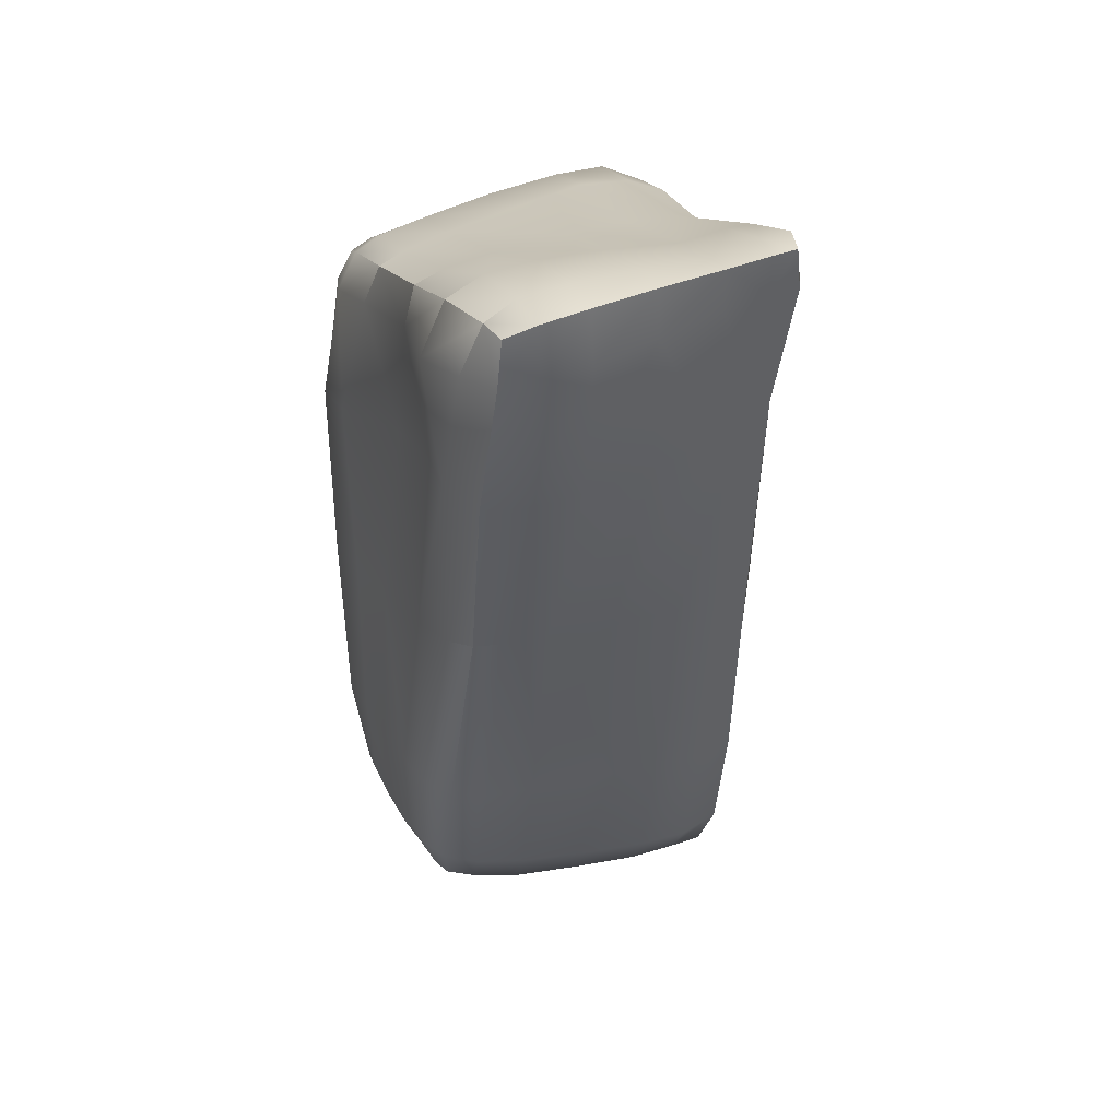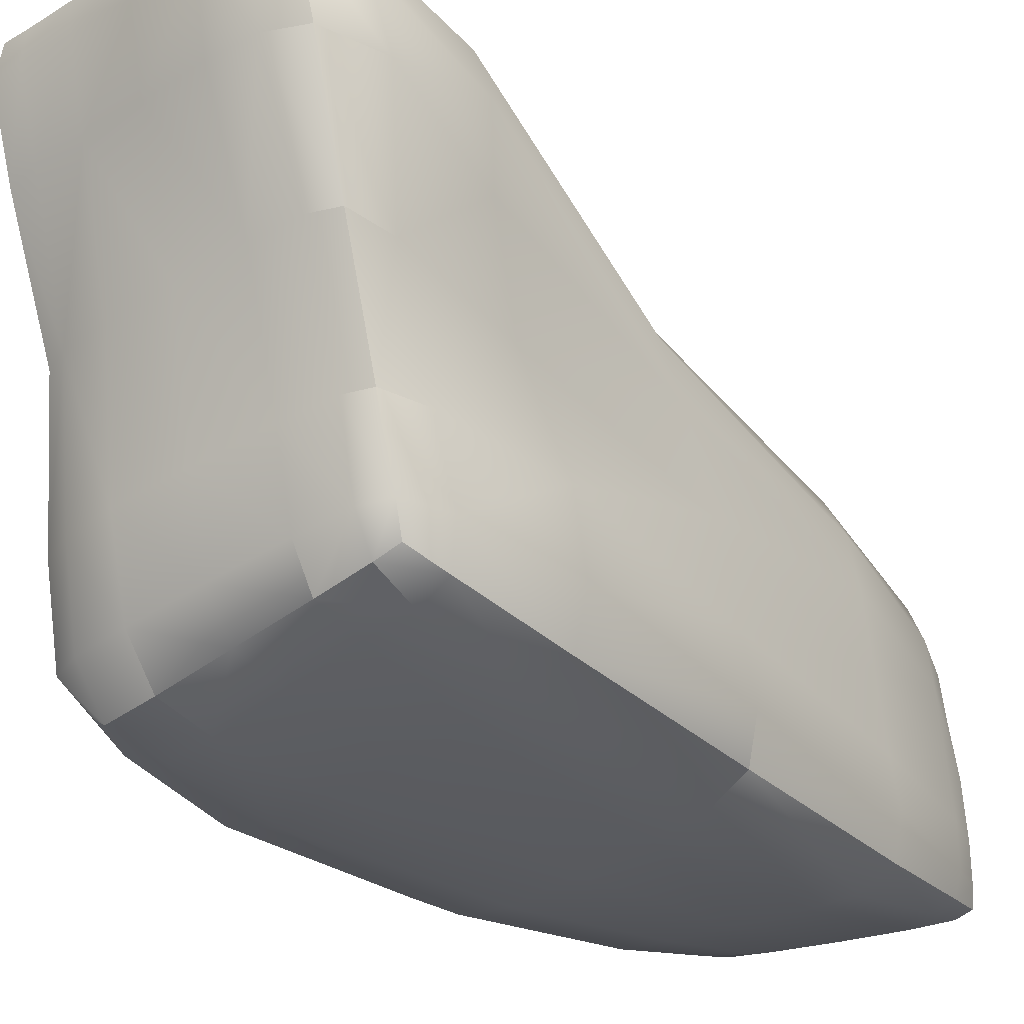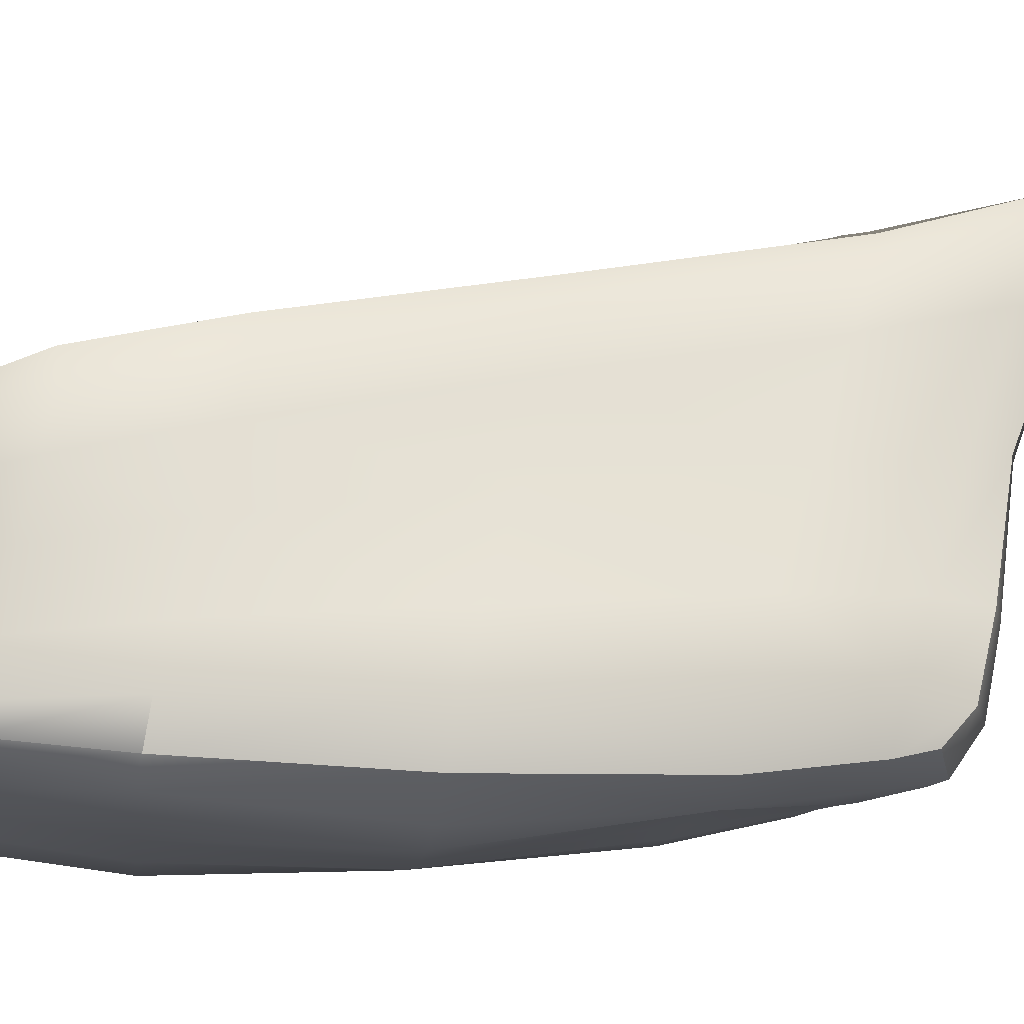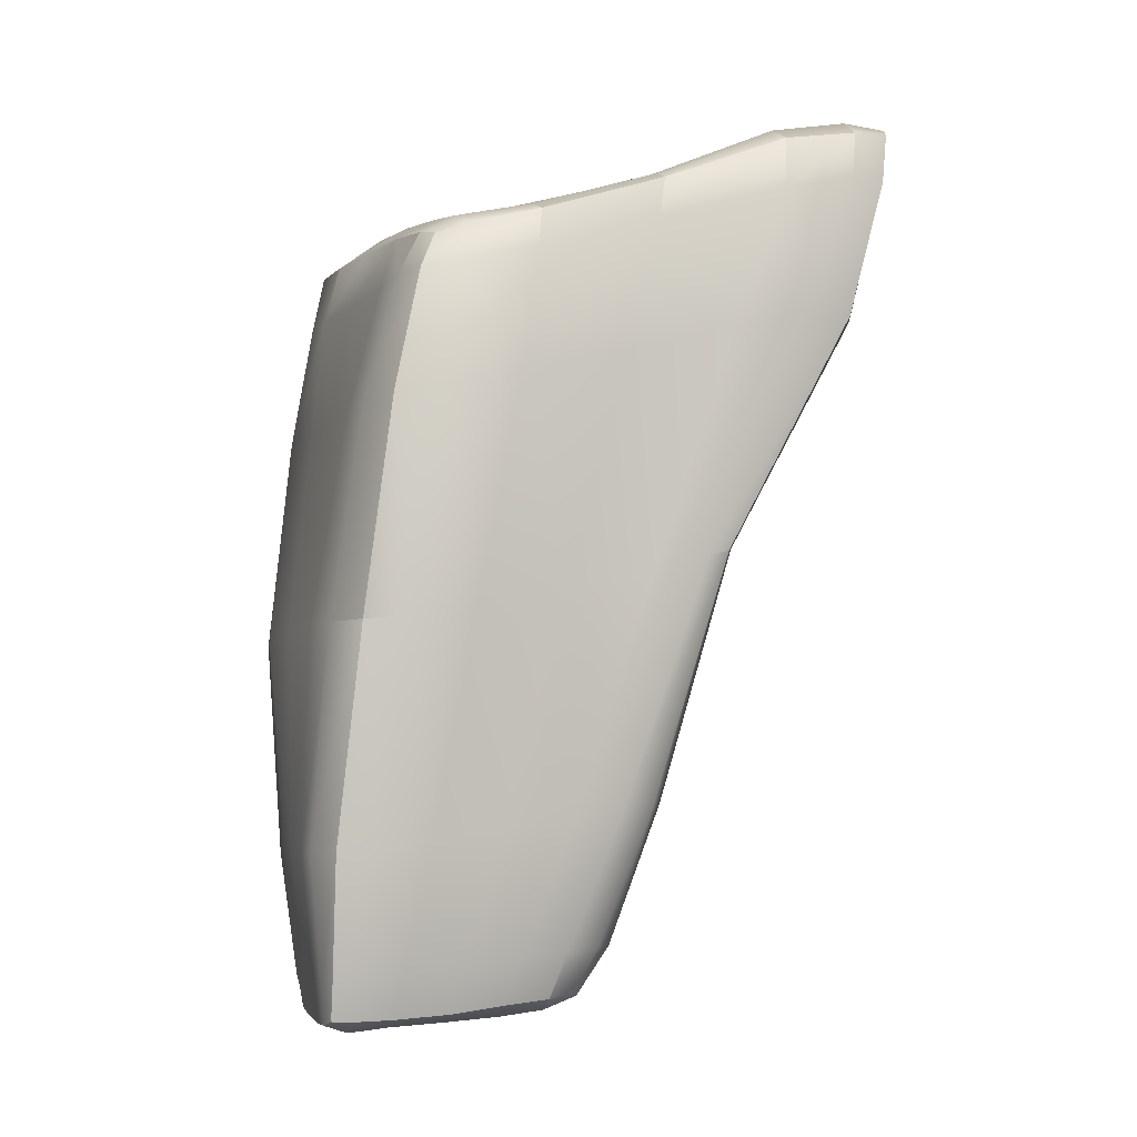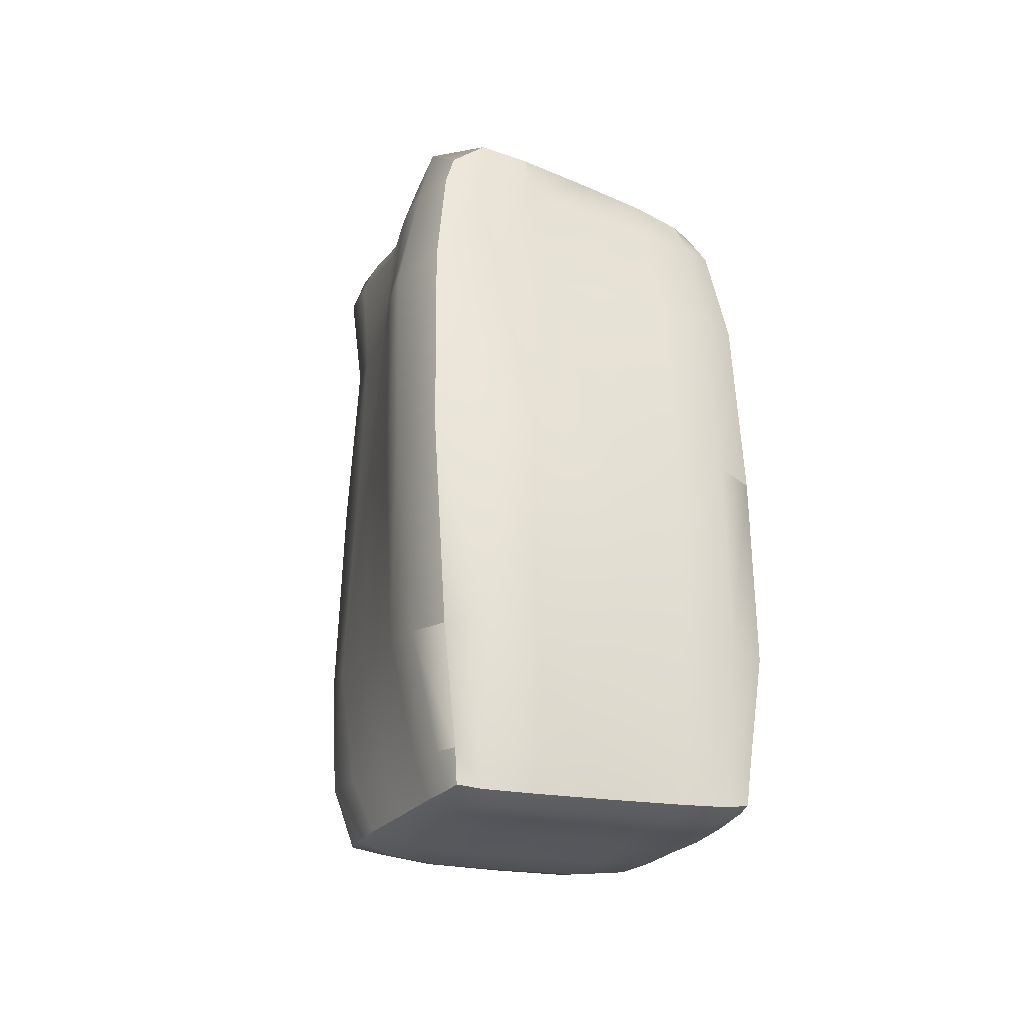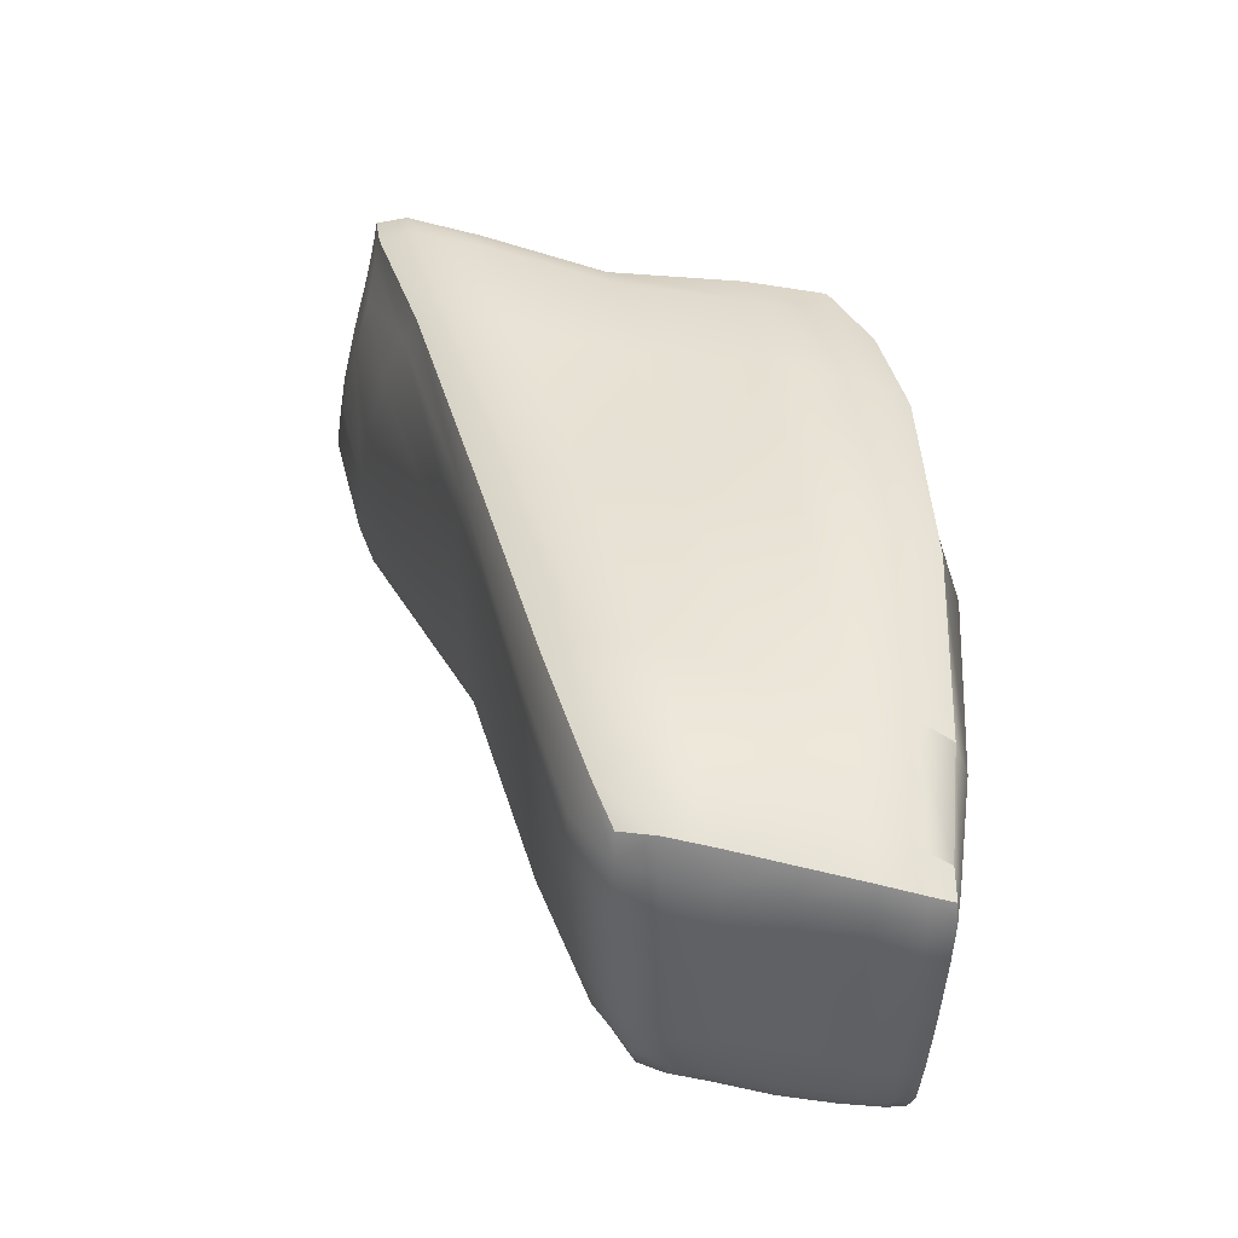
<metadata>
{"format":"obj","ext":"obj","renderer":"f3d","projection":"perspective","resolution":1024,"background":"white","views":[{"elev":33.7,"azim":159.6,"up":"+Z"},{"elev":-23.8,"azim":39.9,"up":"+Y"},{"elev":-21.0,"azim":-100.3,"up":"+Y"},{"elev":-4.4,"azim":76.1,"up":"+Z"},{"elev":-30.0,"azim":-19.5,"up":"+Z"},{"elev":-46.9,"azim":-95.2,"up":"+Z"}]}
</metadata>
<code>
g default
v 100.8 134.6 -15.26
v 103.8 83.94 -26.38
v 112.4 106.8 99.06
v 96.4 100.2 -145.7
v 97.72 61.17 -151.9
v 94.78 185.1 -3.999
v 95 139.3 -139.5
v 96.85 168.7 115.5
v 97.78 231.3 131.3
v -5.81 80.91 -251.8
v -8.398 114.1 -251.4
v -48.25 118.8 -251.8
v 34.43 77.47 -252.1
v 31.42 109.3 -250.6
v -3.236 48.01 -254.1
v 37.37 45.65 -253.8
v -46.03 84.41 -252.1
v -43.83 50.44 -254.9
v -1.546 245.5 11.85
v 3.425 306.6 148.7
v -33.43 298.8 154.5
v 36.41 242.2 10.21
v 40.53 309 144.7
v -6.725 205.7 -132.3
v 31.9 201.3 -133.6
v -39.5 248.8 13.6
v -45.31 210.1 -130.9
v 6.65 183.2 225.1
v 46.88 188.4 223.2
v 47.2 115.6 203.3
v 8.417 256.5 249
v 47.27 258.9 251.1
v -33.77 178.9 223.8
v -30.56 254.7 245.4
v 5.196 107.6 208.5
v -36.85 100 212.1
v 3.452 -4.563 -39.43
v -38.88 -10.76 -41.76
v -38.66 12.96 78.44
v 1.1 -1.095 -162.1
v -40.7 -0.8631 -164.3
v 45.75 1.919 -37.26
v 42.84 -1.062 -159.9
v 4.636 17.32 81.02
v 47.94 21.94 83.58
v -106 131.5 -13.52
v -109.9 106.6 -145.7
v -112.2 150 -135.3
v -109.9 76.02 -30.08
v -107.4 62.92 -156.1
v -93.04 155.8 118.5
v -108.7 88.99 95.86
v -98.09 186.8 2.842
v -86.45 222.9 141.2
v -96.14 222.9 12.72
v -80.67 264 154.6
v -85.06 242.6 15.13
v -73.34 280.7 159.5
v -109.2 181.1 -129.1
v -97.29 205.3 -129.4
v -66.66 247.1 15.53
v -59.42 288.3 159.3
v -73.63 212 -130.1
v -100.7 93.06 -220.1
v -107.7 129.9 -213
v -91.26 89.12 -246.5
v -96.14 124.5 -243.1
v -93.12 56.14 -227
v -86.22 53.66 -249.7
v -74.15 87.09 -251.7
v -76.62 122.1 -249.6
v -71.82 52.26 -254.6
v -114.1 38.32 -40.2
v -104 31.9 -162.8
v -101.6 5.972 -43.51
v -92.4 10.44 -165.5
v -115 45.95 82.25
v -101.4 11.31 77.96
v -70.99 -7.916 -43.52
v -70.79 0.6116 -165.7
v -69.51 4.634 77.39
v -85.92 169.1 192.3
v -98.78 95.64 167.2
v -76.71 173.7 215.9
v -89.35 95.55 198.6
v -86.04 243 218.4
v -75.27 248.2 245.6
v -61.84 176 221.6
v -67.08 96.34 208.5
v -57.54 251.5 247.5
v 4.979 29.4 150
v 48.17 39.33 151.9
v 4.834 38.23 180.9
v 48.13 48.31 180.4
v -38.18 19.57 147.9
v -38.49 28.49 180.8
v 4.312 61.22 197
v 47.46 70.25 192.8
v -38.89 52.92 198.8
v 0.482 6.729 -231.6
v -40.89 7.126 -233.4
v -0.103 10.52 -254
v -41.22 12.63 -255.4
v 41.85 6.474 -229.7
v 41.02 8.866 -252.1
v -1.205 24.32 -258.2
v -42.1 26.28 -259.5
v 39.69 22.36 -256.9
v 76.43 8.939 -35.87
v 72.73 0.1176 -158.2
v 100.1 23.26 -35.19
v 94.23 10.94 -157.5
v 78.94 26.49 85.49
v 102.6 38.72 86.77
v 107.3 49.68 -33.3
v 100.2 33.11 -156.1
v 112.2 66.27 89.55
v 74.88 191.8 220.1
v 75.89 120.7 198.4
v 91.16 192.3 214.1
v 90.18 122 192.6
v 75.51 261 249.2
v 96.13 261.8 239.5
v 95.96 187.7 188.4
v 98.97 118.7 170.1
v 108.7 256.9 207
v 9.093 301.5 259
v 46.77 303.9 258.9
v 8.787 322.6 258.8
v 45.7 328 257.1
v -28.71 299.5 257.9
v -28.18 316.1 259.2
v 7.299 320 230.7
v 43.73 326.8 225.5
v -29.16 313.1 235.8
v 63.13 238.7 8.908
v 68.57 309.3 141.6
v 77.58 232.9 6.957
v 93.48 300.3 140.1
v 60.03 197 -134.6
v 79.92 187.7 -135.2
v 87.28 218.2 3.192
v 103.7 272 140.1
v 91.21 167.9 -135.8
v -8.985 183.1 -213
v 29.88 176.1 -213.3
v -10.3 162.3 -243
v 28.92 156.4 -243.1
v -47.93 188.8 -212.2
v -49.59 167.6 -242.1
v -10.19 140.1 -250.2
v 29.3 134.7 -249.9
v -49.73 145.3 -249.9
v 62.74 75.38 -251.1
v 59.74 106.4 -249.3
v 80.16 75.6 -244.8
v 76.99 106.4 -241.2
v 65.6 44.22 -252.5
v 81.6 44.42 -246.6
v 88.09 80.84 -218.4
v 86.97 113.6 -214.7
v 89.48 48.15 -222.3
v -70.12 27.8 -258.1
v -69.18 14.57 -255.8
v -84.13 28.97 -253.5
v -82.14 16.9 -254.2
v -69.09 10.78 -234.3
v -83.35 16.62 -233.8
v -89.21 30.23 -231.6
v -101.8 50.68 151.9
v -92.78 23.95 146.7
v -94.21 48.8 185.5
v -85.48 31.9 171.4
v -68.86 16.31 146.3
v -68.88 23.25 179.8
v -69.87 48.29 197.3
v -54.81 296.1 262.2
v -53.98 312.4 260.2
v -73.08 292.9 261.6
v -68.26 310.8 260.9
v -55.12 310.1 238
v -72.28 307.6 236.9
v -82.41 287.7 233.2
v -76.66 189.9 -210.8
v -77.6 169.1 -239.3
v -101.1 181.8 -209.2
v -95.86 170.3 -236.6
v -77.95 148.4 -246.7
v -98.41 150.9 -240
v -111.5 157.5 -208.2
v 69.94 6.595 -228.1
v 68.91 8.513 -250.1
v 83.73 11.07 -226.5
v 80.87 10.81 -246.7
v 67.81 21.37 -254.5
v 81.68 21.58 -247.2
v 88.47 24.14 -224.9
v 102.7 76.18 159
v 91.74 78.74 181.9
v 96.83 53.61 155
v 89.75 62.56 175.6
v 76.82 76.29 188.8
v 77.18 56.69 178.5
v 78.34 43.94 153.6
v 102 299.6 217.3
v 90.37 322.4 219.4
v 91.16 305.5 246.7
v 88.73 325.3 247.4
v 70.48 329 221.6
v 72.87 330.2 254.3
v 73.96 305.3 256.7
v 57.74 168.1 -212.5
v 76.18 157.2 -211.7
v 56.41 149.8 -239.7
v 71.26 145.2 -235.9
v 84.55 138.6 -212
v 74.8 130.3 -239
v 57.31 130.7 -246.7
g Rock9 Rocks
f 8 3 1
f 3 2 1
f 1 2 4
f 2 5 4
f 6 1 7
f 1 4 7
f 9 8 6
f 8 1 6
f 17 12 10
f 12 11 10
f 10 11 13
f 11 14 13
f 15 10 16
f 10 13 16
f 18 17 15
f 17 10 15
f 146 212 148
f 212 214 148
f 212 213 214
f 213 215 214
f 140 141 212
f 141 213 212
f 25 140 146
f 140 212 146
f 35 30 28
f 30 29 28
f 28 29 31
f 29 32 31
f 33 28 34
f 28 31 34
f 36 35 33
f 35 28 33
f 137 209 139
f 209 206 139
f 209 210 206
f 210 208 206
f 210 209 130
f 209 134 130
f 23 134 137
f 134 209 137
f 53 48 46
f 48 47 46
f 46 47 49
f 47 50 49
f 51 46 52
f 46 49 52
f 54 53 51
f 53 46 51
f 92 204 94
f 204 203 94
f 204 200 203
f 200 201 203
f 114 200 113
f 200 204 113
f 45 113 92
f 113 204 92
f 55 59 53
f 59 48 53
f 56 55 54
f 55 53 54
f 57 55 58
f 55 56 58
f 60 59 57
f 59 55 57
f 47 64 50
f 64 68 50
f 48 65 47
f 65 64 47
f 65 67 64
f 67 66 64
f 64 66 68
f 66 69 68
f 66 70 69
f 70 72 69
f 67 71 66
f 71 70 66
f 71 12 70
f 12 17 70
f 70 17 72
f 17 18 72
f 52 49 77
f 49 73 77
f 49 50 73
f 50 74 73
f 75 73 76
f 73 74 76
f 77 73 78
f 73 75 78
f 110 191 112
f 191 193 112
f 191 192 193
f 192 194 193
f 104 105 191
f 105 192 191
f 43 104 110
f 104 191 110
f 86 54 82
f 54 51 82
f 82 51 83
f 51 52 83
f 85 84 83
f 84 82 83
f 86 82 87
f 82 84 87
f 90 87 88
f 87 84 88
f 89 88 85
f 88 84 85
f 89 36 88
f 36 33 88
f 33 34 88
f 34 90 88
f 184 186 63
f 186 60 63
f 184 185 186
f 185 187 186
f 149 150 184
f 150 185 184
f 149 184 27
f 184 63 27
f 96 93 99
f 93 97 99
f 93 94 97
f 94 98 97
f 97 98 35
f 98 30 35
f 99 97 36
f 97 35 36
f 135 181 132
f 181 178 132
f 182 180 181
f 180 178 181
f 181 62 182
f 62 58 182
f 21 62 135
f 62 181 135
f 102 106 105
f 106 108 105
f 102 103 106
f 103 107 106
f 107 18 106
f 18 15 106
f 106 15 108
f 15 16 108
f 117 114 115
f 114 111 115
f 115 111 116
f 111 112 116
f 2 115 5
f 115 116 5
f 3 117 2
f 117 115 2
f 81 174 78
f 174 171 78
f 174 175 171
f 175 173 171
f 174 95 175
f 95 96 175
f 39 95 81
f 95 174 81
f 32 29 122
f 29 118 122
f 30 119 29
f 119 118 29
f 118 119 120
f 119 121 120
f 123 122 120
f 122 118 120
f 126 123 124
f 123 120 124
f 120 121 124
f 121 125 124
f 124 125 8
f 125 3 8
f 126 124 9
f 124 8 9
f 101 167 103
f 167 164 103
f 167 168 164
f 168 166 164
f 80 76 167
f 76 168 167
f 41 80 101
f 80 167 101
f 31 127 34
f 127 131 34
f 32 128 31
f 128 127 31
f 128 130 127
f 130 129 127
f 127 129 131
f 129 132 131
f 141 138 144
f 138 142 144
f 143 142 139
f 142 138 139
f 9 6 143
f 6 142 143
f 142 6 144
f 6 7 144
f 153 150 151
f 150 147 151
f 151 147 152
f 147 148 152
f 11 151 14
f 151 152 14
f 12 153 11
f 153 151 11
f 13 154 16
f 154 158 16
f 13 14 154
f 14 155 154
f 154 155 156
f 155 157 156
f 154 156 158
f 156 159 158
f 147 150 145
f 150 149 145
f 147 145 148
f 145 146 148
f 145 24 146
f 24 25 146
f 149 27 145
f 27 24 145
f 160 162 156
f 162 159 156
f 160 156 161
f 156 157 161
f 7 4 161
f 4 160 161
f 4 5 160
f 5 162 160
f 140 136 141
f 136 138 141
f 139 138 137
f 138 136 137
f 23 137 22
f 137 136 22
f 25 22 140
f 22 136 140
f 20 21 133
f 21 135 133
f 20 133 23
f 133 134 23
f 130 134 129
f 134 133 129
f 129 133 132
f 133 135 132
f 163 72 107
f 72 18 107
f 107 103 163
f 103 164 163
f 163 164 165
f 164 166 165
f 69 72 165
f 72 163 165
f 50 68 74
f 68 169 74
f 68 69 169
f 69 165 169
f 169 165 168
f 165 166 168
f 76 74 168
f 74 169 168
f 83 52 170
f 52 77 170
f 77 78 170
f 78 171 170
f 170 171 172
f 171 173 172
f 172 85 170
f 85 83 170
f 176 99 89
f 99 36 89
f 176 89 172
f 89 85 172
f 176 172 175
f 172 173 175
f 176 175 99
f 175 96 99
f 114 113 111
f 113 109 111
f 109 110 111
f 110 112 111
f 42 43 109
f 43 110 109
f 113 45 109
f 45 42 109
f 34 131 90
f 131 177 90
f 131 132 177
f 132 178 177
f 179 177 180
f 177 178 180
f 179 87 177
f 87 90 177
f 100 102 104
f 102 105 104
f 100 101 102
f 101 103 102
f 40 41 100
f 41 101 100
f 43 40 104
f 40 100 104
f 183 56 86
f 56 54 86
f 183 86 179
f 86 87 179
f 183 179 182
f 179 180 182
f 183 182 56
f 182 58 56
f 96 95 93
f 95 91 93
f 93 91 94
f 91 92 94
f 44 45 91
f 45 92 91
f 39 44 95
f 44 91 95
f 12 71 153
f 71 188 153
f 188 71 189
f 71 67 189
f 188 189 185
f 189 187 185
f 153 188 150
f 188 185 150
f 59 190 48
f 190 65 48
f 186 190 60
f 190 59 60
f 190 186 189
f 186 187 189
f 190 189 65
f 189 67 65
f 79 38 81
f 38 39 81
f 38 79 41
f 79 80 41
f 79 75 80
f 75 76 80
f 78 75 81
f 75 79 81
f 16 158 108
f 158 195 108
f 158 159 195
f 159 196 195
f 195 196 192
f 196 194 192
f 108 195 105
f 195 192 105
f 5 116 162
f 116 197 162
f 112 193 116
f 193 197 116
f 197 193 196
f 193 194 196
f 162 197 159
f 197 196 159
f 125 198 3
f 198 117 3
f 199 198 121
f 198 125 121
f 198 199 200
f 199 201 200
f 117 198 114
f 198 200 114
f 63 61 27
f 61 26 27
f 61 62 26
f 62 21 26
f 57 58 61
f 58 62 61
f 63 60 61
f 60 57 61
f 98 202 30
f 202 119 30
f 98 94 202
f 94 203 202
f 202 203 199
f 203 201 199
f 202 199 119
f 199 121 119
f 205 126 143
f 126 9 143
f 139 206 143
f 206 205 143
f 205 206 207
f 206 208 207
f 123 126 207
f 126 205 207
f 45 44 42
f 44 37 42
f 37 40 42
f 40 43 42
f 37 38 40
f 38 41 40
f 44 39 37
f 39 38 37
f 32 122 128
f 122 211 128
f 122 123 211
f 123 207 211
f 211 207 210
f 207 208 210
f 210 130 211
f 130 128 211
f 27 26 24
f 26 19 24
f 24 19 25
f 19 22 25
f 19 20 22
f 20 23 22
f 26 21 19
f 21 20 19
f 144 7 216
f 7 161 216
f 216 161 217
f 161 157 217
f 216 217 213
f 217 215 213
f 141 144 213
f 144 216 213
f 14 152 155
f 152 218 155
f 152 148 218
f 148 214 218
f 218 214 217
f 214 215 217
f 218 217 155
f 217 157 155

</code>
